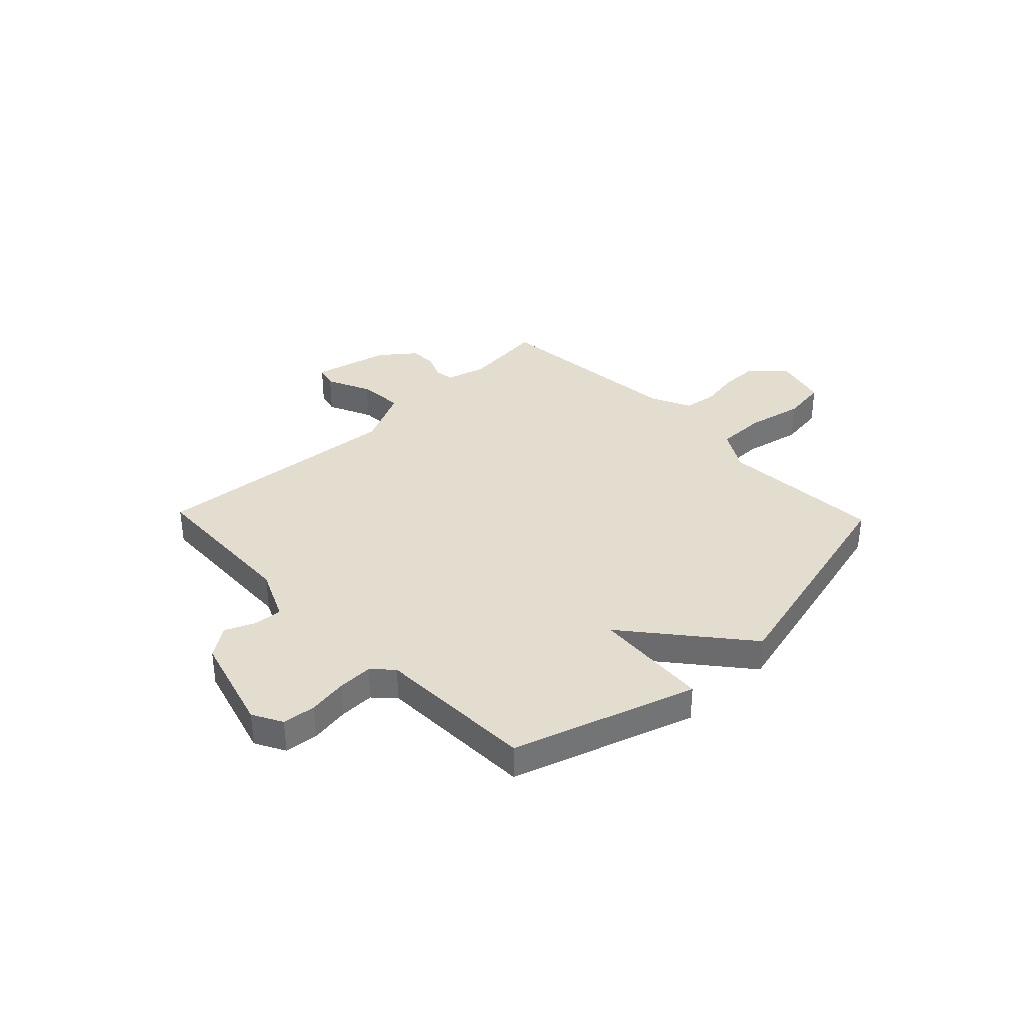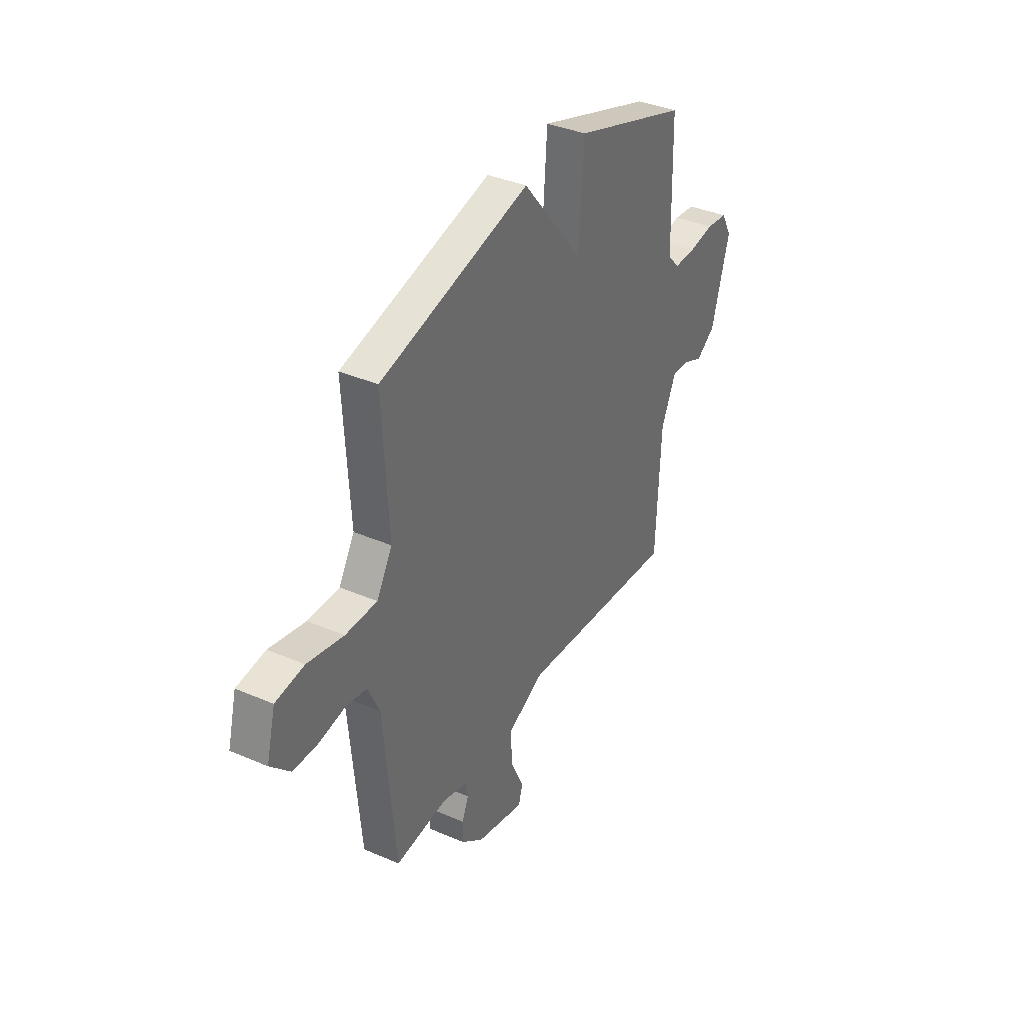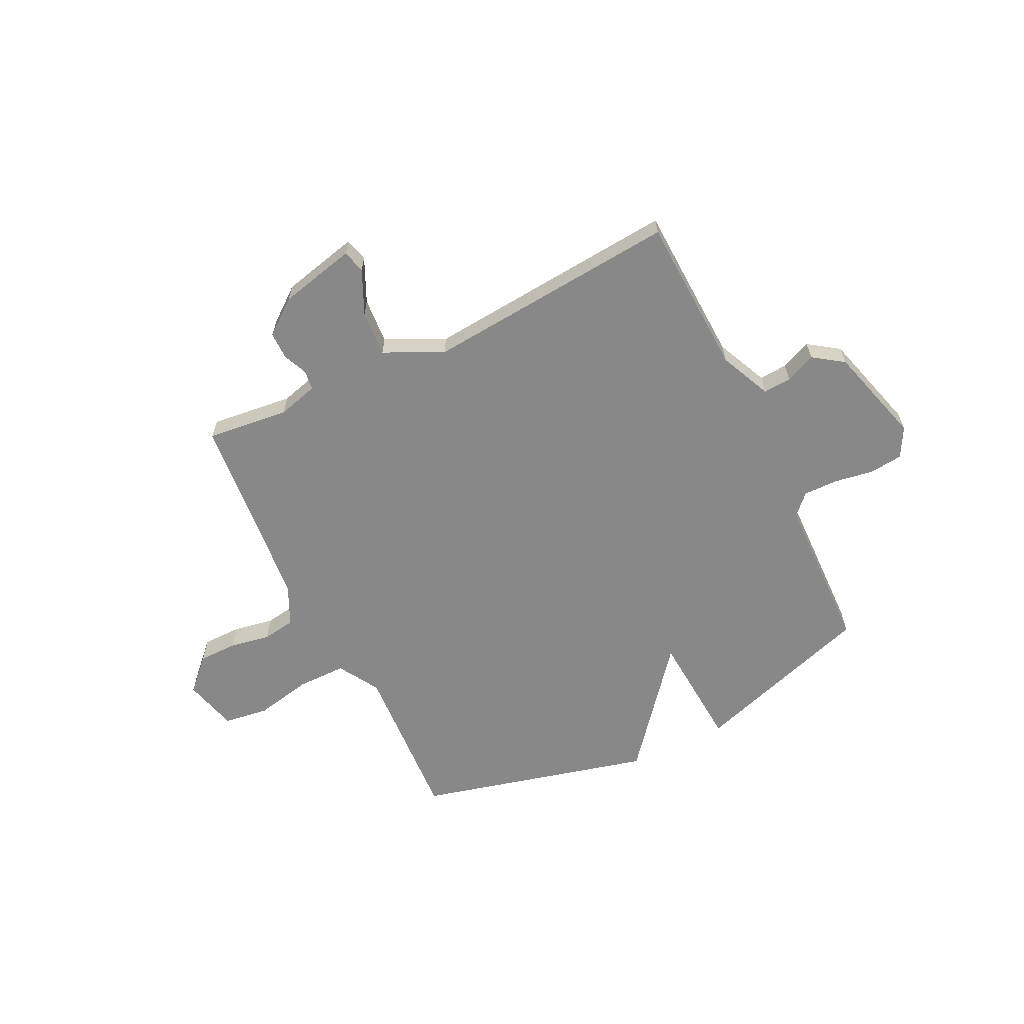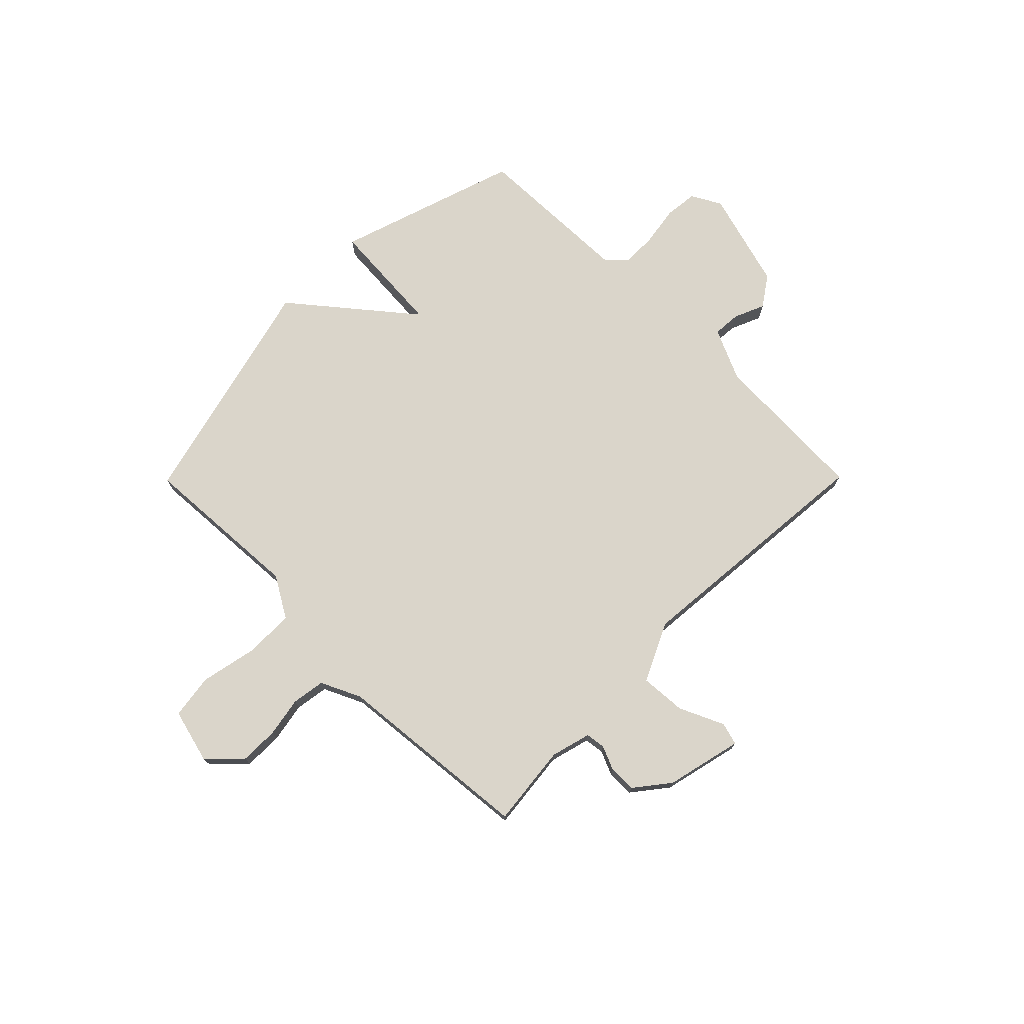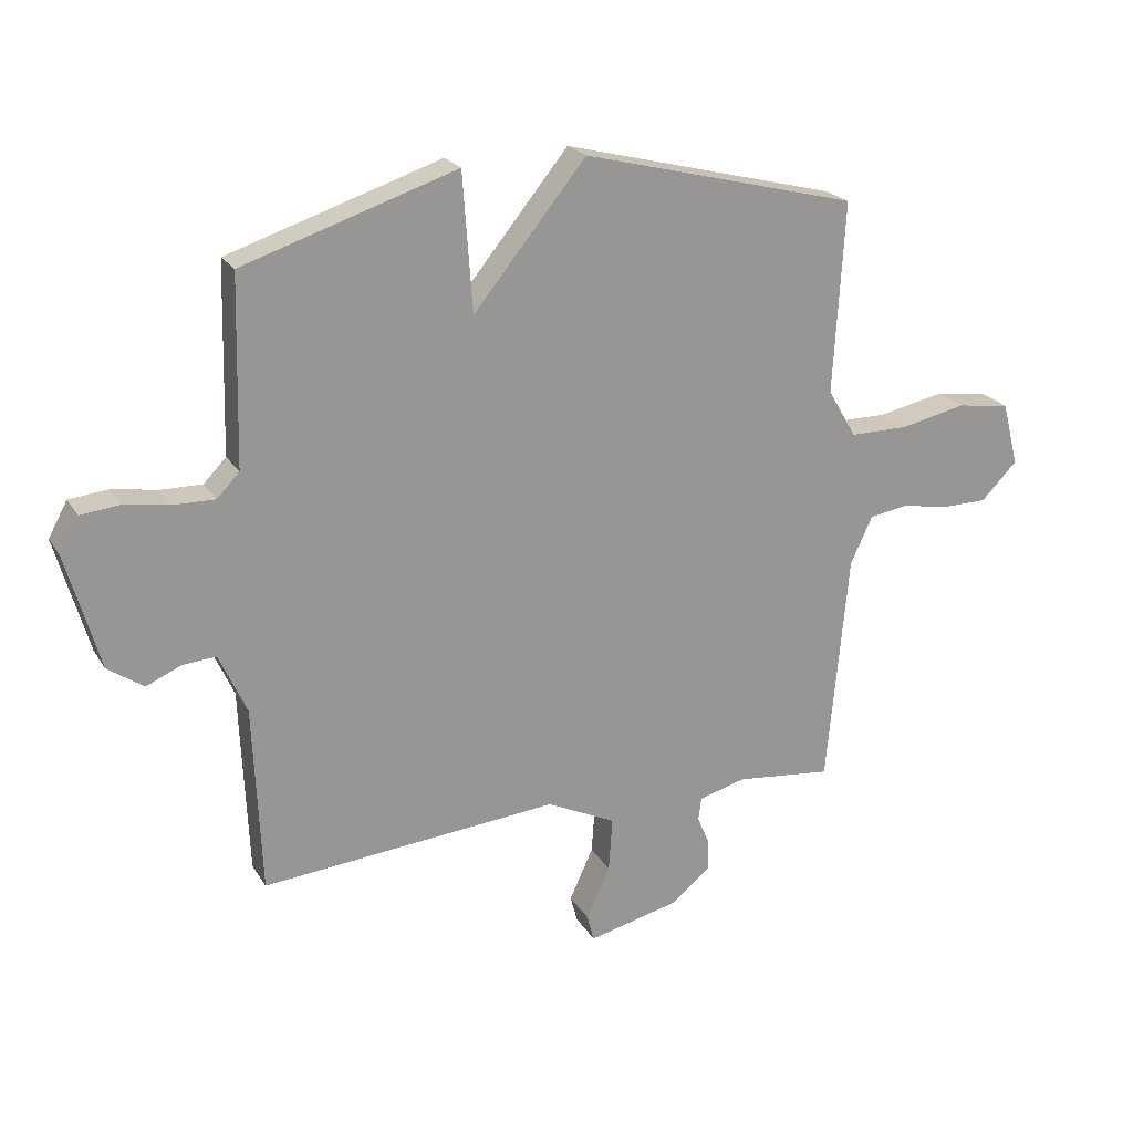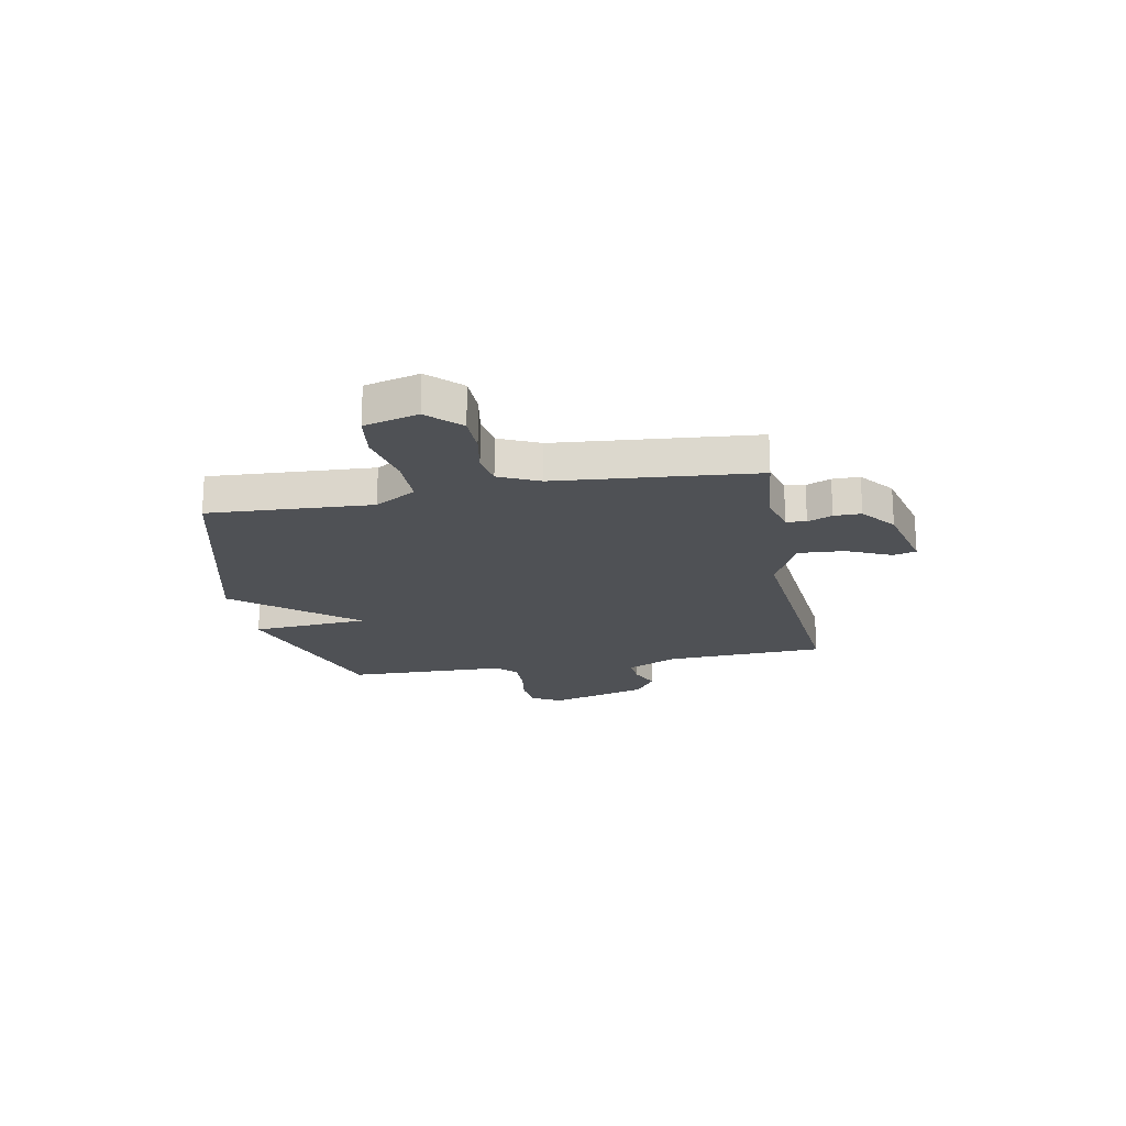
<metadata>
{"format":"obj","ext":"obj","renderer":"f3d","projection":"perspective","resolution":1024,"background":"white","views":[{"elev":35.6,"azim":-43.9,"up":"+Y"},{"elev":37.0,"azim":119.1,"up":"+Z"},{"elev":-62.7,"azim":-154.0,"up":"+Y"},{"elev":74.3,"azim":134.7,"up":"+Y"},{"elev":22.0,"azim":-23.6,"up":"+Z"},{"elev":-19.8,"azim":100.8,"up":"+Y"}]}
</metadata>
<code>
v 0.5 0.07 0.5
v 0.482 0.07 0.187
v 0.529 0.07 0.108
v 0.624 0.07 0.108
v 0.733 0.07 0.131
v 0.819 0.07 0.119
v 0.846 0.07 0.015
v 0.787 0.07 -0.045
v 0.712 0.07 -0.046
v 0.635 0.07 -0.032
v 0.571 0.07 -0.042
v 0.535 0.07 -0.119
v 0.5 0.07 -0.5
v 0.342 0.07 -0.483
v 0.265 0.07 -0.504
v 0.26 0.07 -0.542
v 0.28 0.07 -0.589
v 0.28 0.07 -0.641
v 0.214 0.07 -0.693
v 0.067 0.07 -0.728
v 0.055 0.07 -0.684
v 0.094 0.07 -0.599
v 0.1 0.07 -0.511
v -0.013 0.07 -0.457
v -0.5 0.07 -0.5
v -0.513 0.07 -0.194
v -0.558 0.07 -0.095
v -0.612 0.07 -0.099
v -0.67 0.07 -0.124
v -0.728 0.07 -0.084
v -0.782 0.07 0.105
v -0.751 0.07 0.162
v -0.687 0.07 0.169
v -0.612 0.07 0.157
v -0.545 0.07 0.156
v -0.508 0.07 0.194
v -0.5 0.07 0.5
v -0.151 0.07 0.614
v -0.135 0.07 0.389
v 0.049 0.07 0.614
v 0.5 0 0.5
v 0.482 0 0.187
v 0.529 0 0.108
v 0.624 0 0.108
v 0.733 0 0.131
v 0.819 0 0.119
v 0.846 0 0.015
v 0.787 0 -0.045
v 0.712 0 -0.046
v 0.635 0 -0.032
v 0.571 0 -0.042
v 0.535 0 -0.119
v 0.5 0 -0.5
v 0.342 0 -0.483
v 0.265 0 -0.504
v 0.26 0 -0.542
v 0.28 0 -0.589
v 0.28 0 -0.641
v 0.214 0 -0.693
v 0.067 0 -0.728
v 0.055 0 -0.684
v 0.094 0 -0.599
v 0.1 0 -0.511
v -0.013 0 -0.457
v -0.5 0 -0.5
v -0.513 0 -0.194
v -0.558 0 -0.095
v -0.612 0 -0.099
v -0.67 0 -0.124
v -0.728 0 -0.084
v -0.782 0 0.105
v -0.751 0 0.162
v -0.687 0 0.169
v -0.612 0 0.157
v -0.545 0 0.156
v -0.508 0 0.194
v -0.5 0 0.5
v -0.151 0 0.614
v -0.135 0 0.389
v 0.049 0 0.614
f 39 40 1 2
f 36 37 38 39
f 39 2 3
f 36 39 3
f 35 36 3
f 34 35 3
f 32 33 34
f 31 32 34
f 30 31 34
f 29 30 34
f 28 29 34
f 27 28 34 3
f 26 27 3 4
f 26 4 5
f 25 26 5
f 24 25 5
f 23 24 5
f 20 21 22
f 19 20 22
f 18 19 22
f 17 18 22
f 16 17 22
f 15 16 22 23
f 14 15 23
f 12 13 14
f 11 12 14 23
f 8 9 10
f 7 8 10
f 6 7 10
f 5 6 10
f 5 10 11
f 5 11 23
f 42 41 80 79
f 79 78 77 76
f 43 42 79
f 43 79 76
f 43 76 75
f 43 75 74
f 74 73 72
f 74 72 71
f 74 71 70
f 74 70 69
f 74 69 68
f 43 74 68 67
f 44 43 67 66
f 45 44 66
f 45 66 65
f 45 65 64
f 45 64 63
f 62 61 60
f 62 60 59
f 62 59 58
f 62 58 57
f 62 57 56
f 63 62 56 55
f 63 55 54
f 54 53 52
f 63 54 52 51
f 50 49 48
f 50 48 47
f 50 47 46
f 50 46 45
f 51 50 45
f 63 51 45
f 1 41 42 2
f 2 42 43 3
f 3 43 44 4
f 4 44 45 5
f 5 45 46 6
f 6 46 47 7
f 7 47 48 8
f 8 48 49 9
f 9 49 50 10
f 10 50 51 11
f 11 51 52 12
f 12 52 53 13
f 13 53 54 14
f 14 54 55 15
f 15 55 56 16
f 16 56 57 17
f 17 57 58 18
f 18 58 59 19
f 19 59 60 20
f 20 60 61 21
f 21 61 62 22
f 22 62 63 23
f 23 63 64 24
f 24 64 65 25
f 25 65 66 26
f 26 66 67 27
f 27 67 68 28
f 28 68 69 29
f 29 69 70 30
f 30 70 71 31
f 31 71 72 32
f 32 72 73 33
f 33 73 74 34
f 34 74 75 35
f 35 75 76 36
f 36 76 77 37
f 37 77 78 38
f 38 78 79 39
f 39 79 80 40
f 40 80 41 1

</code>
